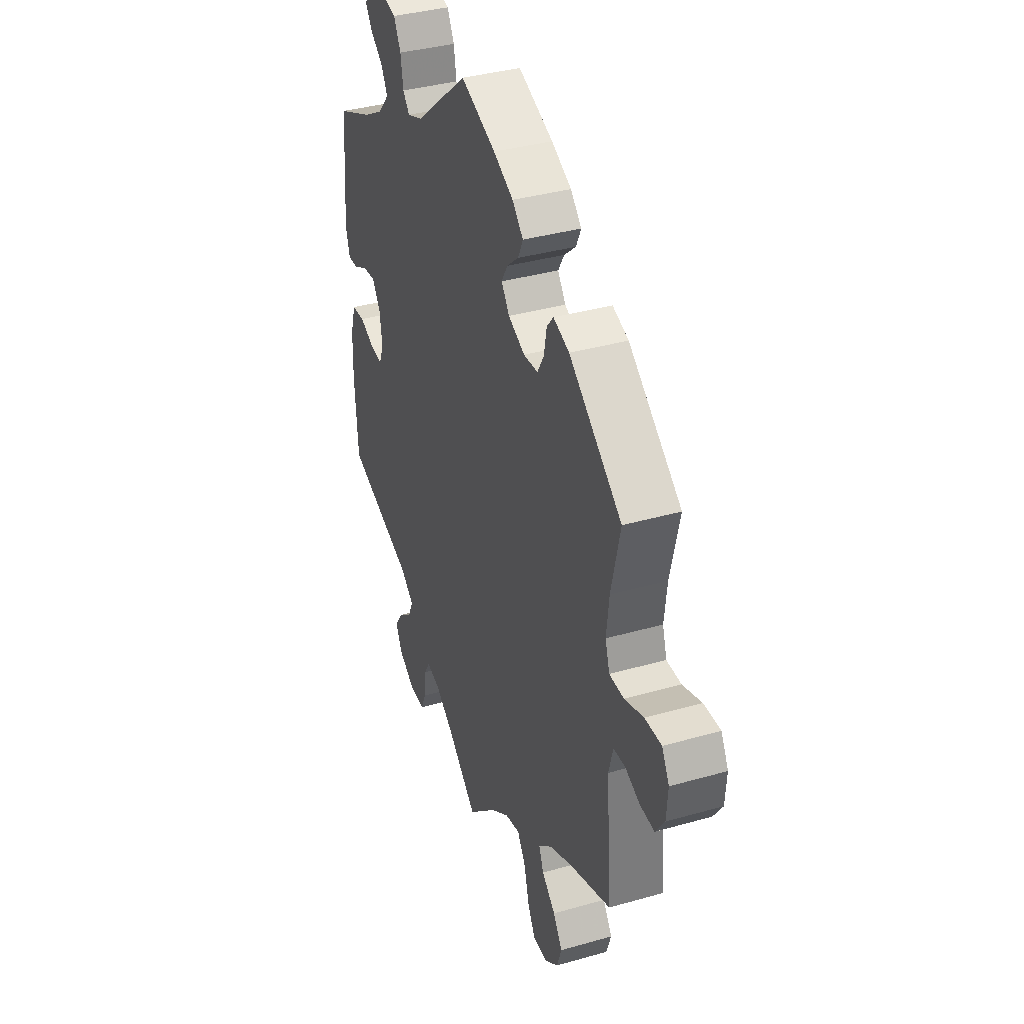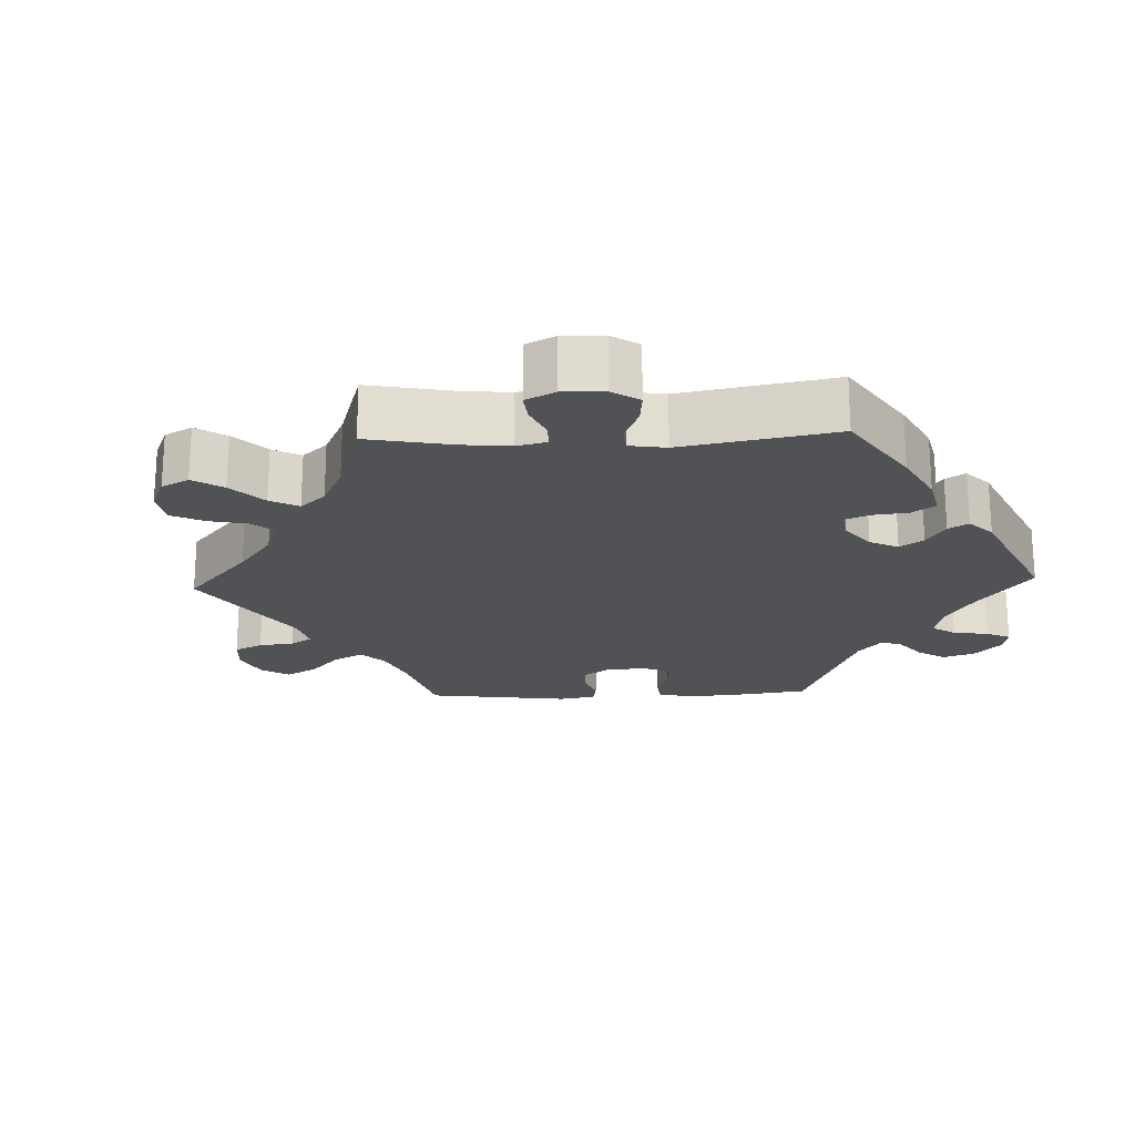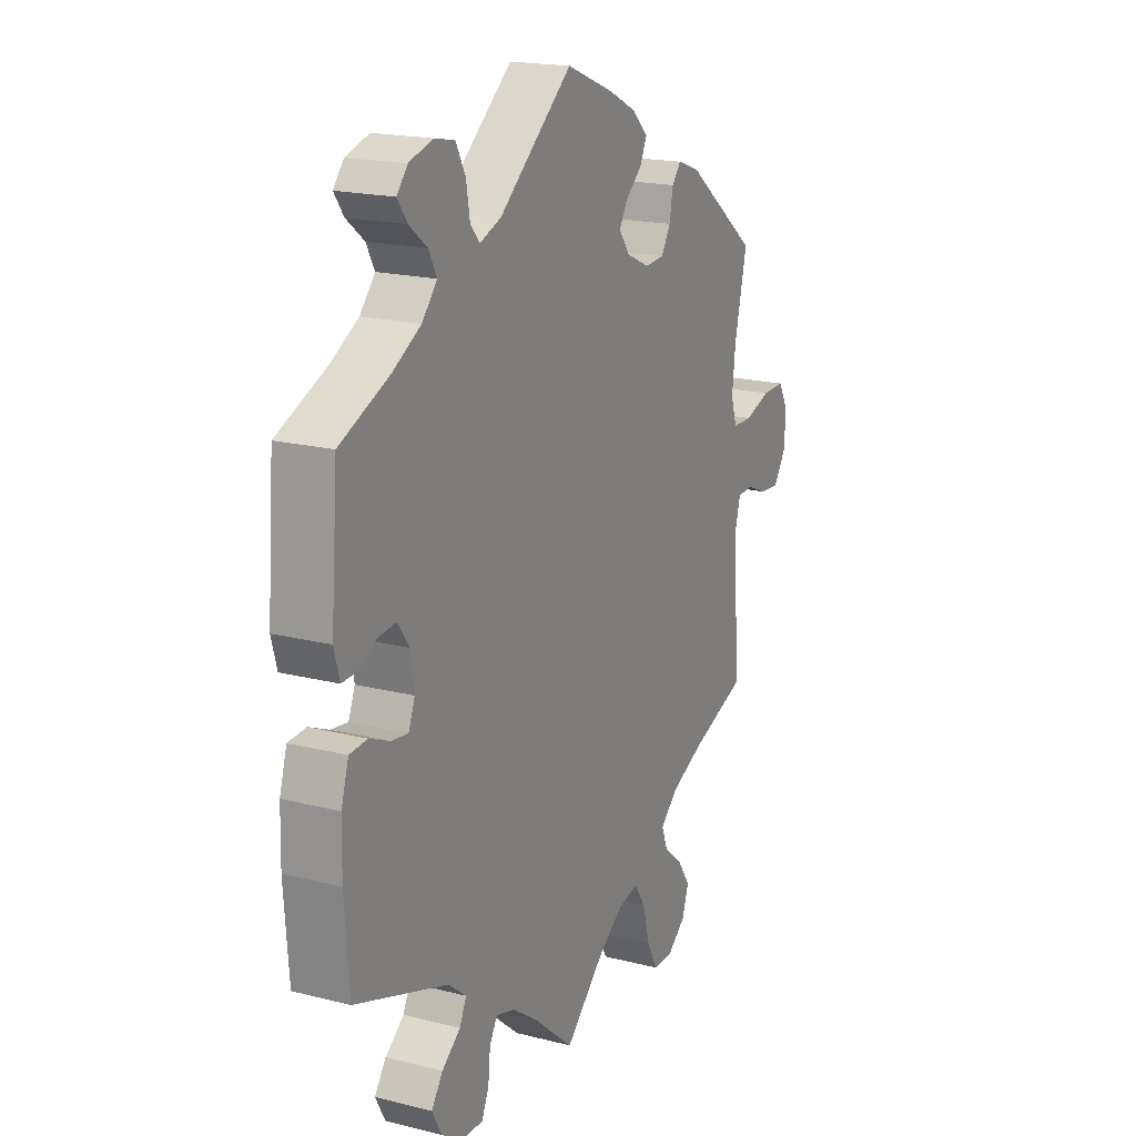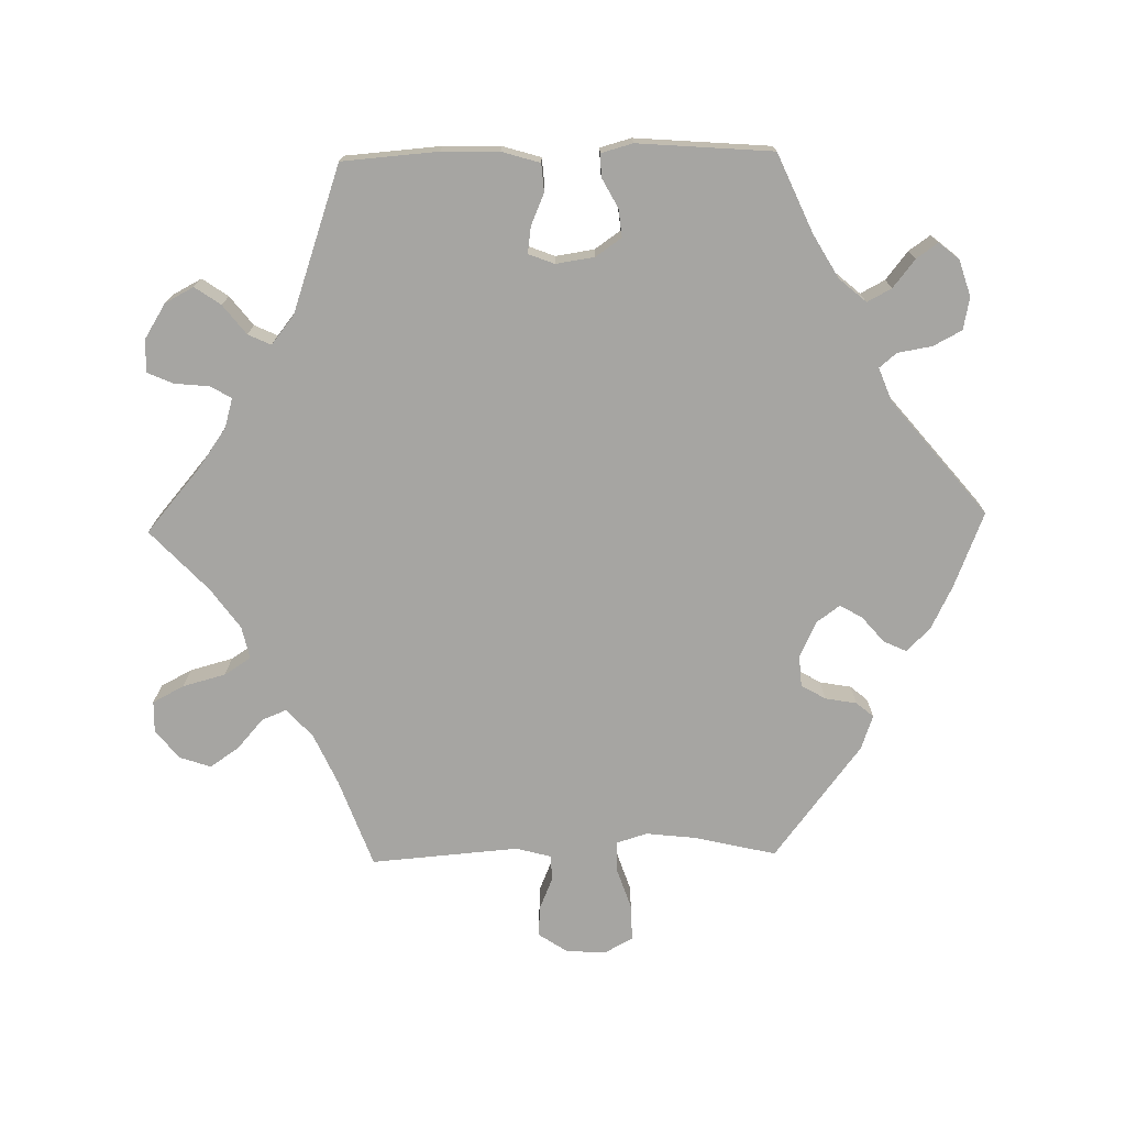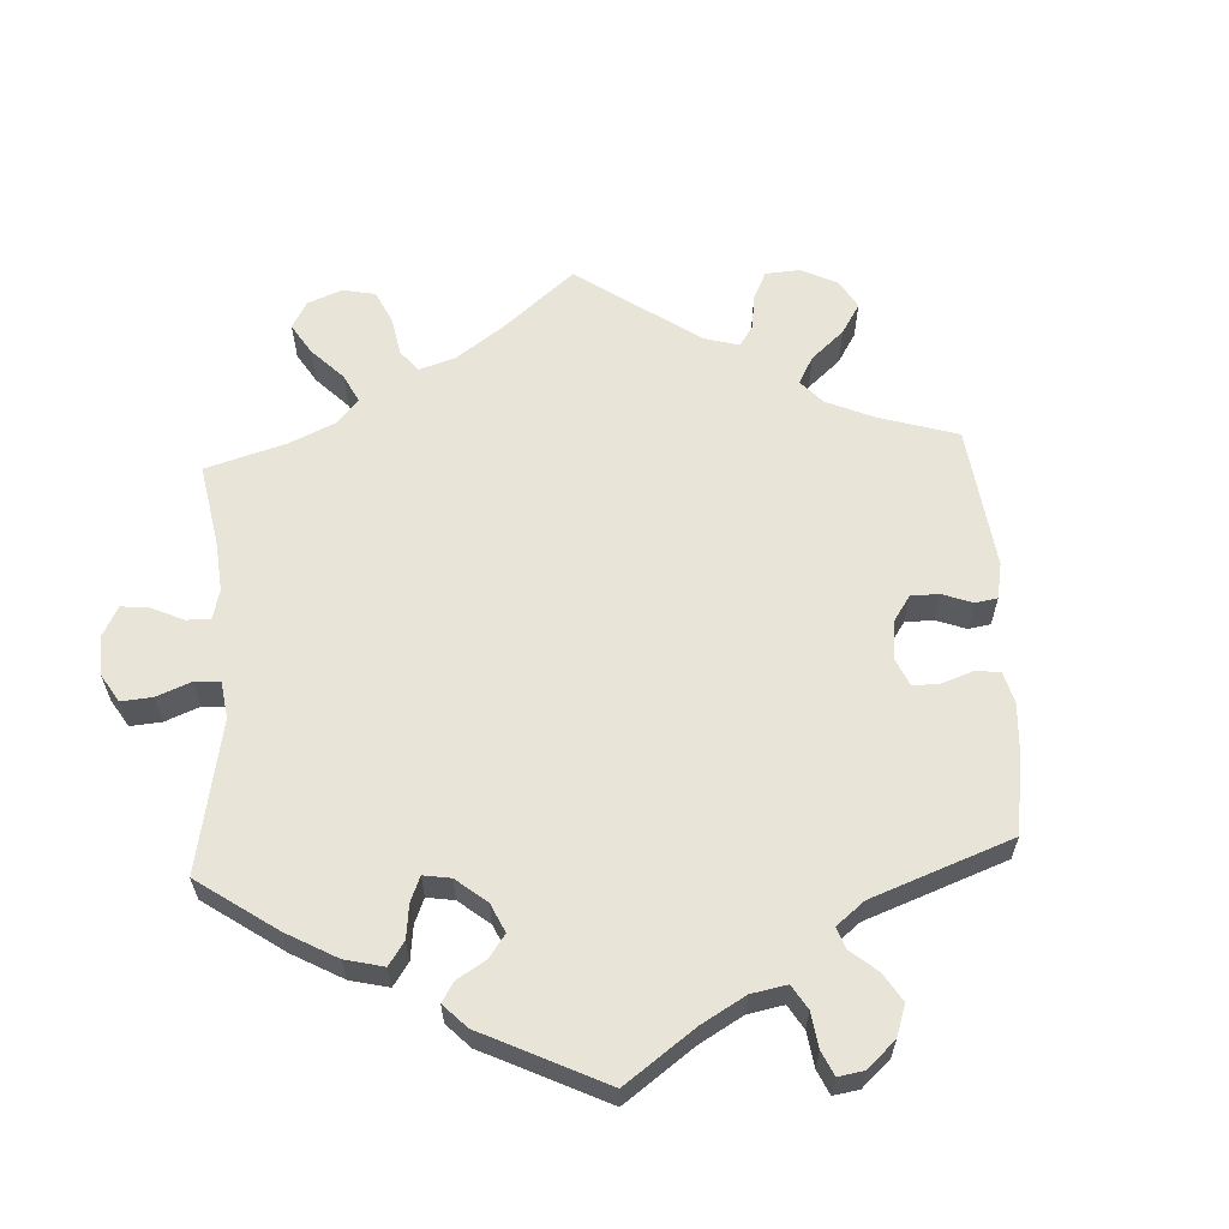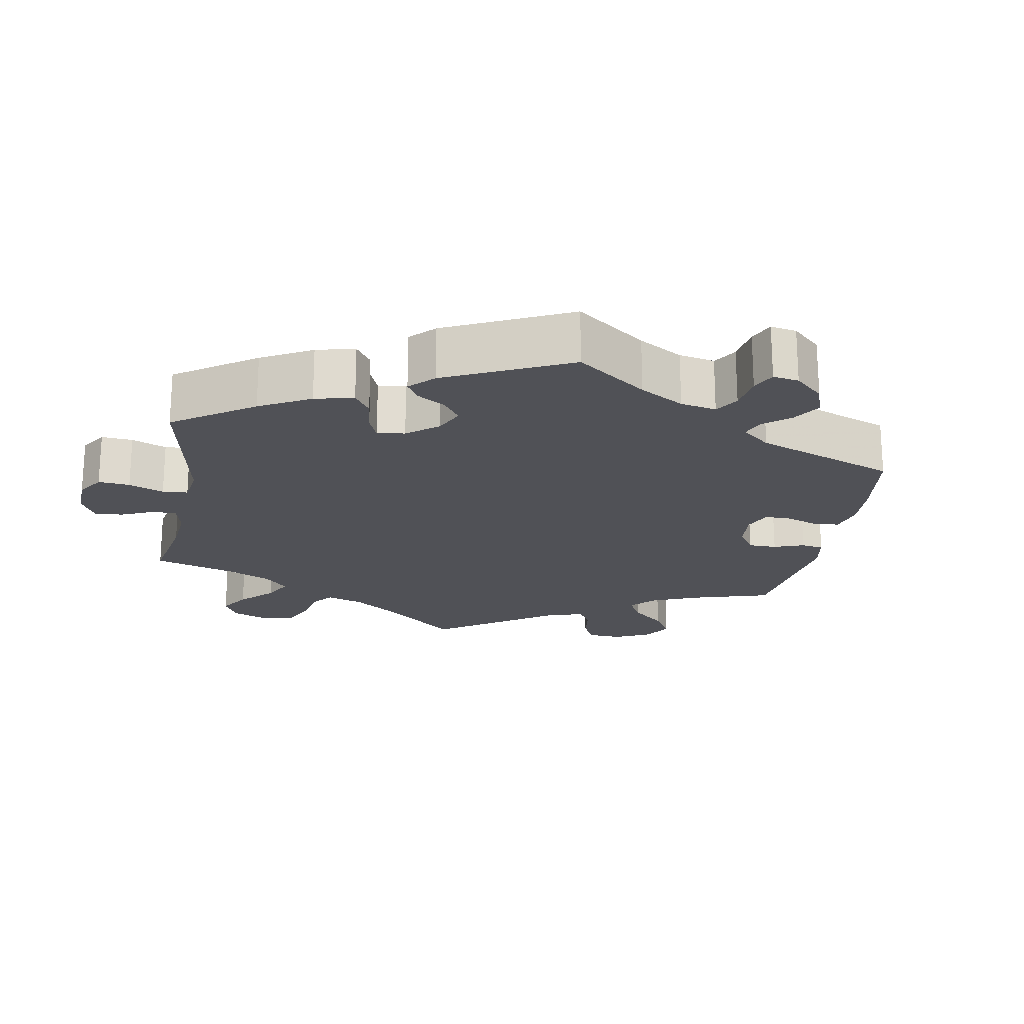
<metadata>
{"format":"obj","ext":"obj","renderer":"f3d","projection":"perspective","resolution":1024,"background":"white","views":[{"elev":36.8,"azim":69.7,"up":"+Z"},{"elev":-20.7,"azim":-147.8,"up":"+Y"},{"elev":18.7,"azim":-64.1,"up":"+Z"},{"elev":-73.8,"azim":-88.7,"up":"+Y"},{"elev":61.3,"azim":-63.1,"up":"+Y"},{"elev":-20.3,"azim":-70.3,"up":"+Y"}]}
</metadata>
<code>
v 0.376 0.07 -0.334
v 0.305 0.07 -0.366
v 0.265 0.07 -0.402
v 0.279 0.07 -0.437
v 0.32 0.07 -0.473
v 0.348 0.07 -0.514
v 0.333 0.07 -0.558
v 0.292 0.07 -0.59
v 0.249 0.07 -0.589
v 0.226 0.07 -0.545
v 0.21 0.07 -0.485
v 0.186 0.07 -0.448
v 0.141 0.07 -0.458
v 0.085 0.07 -0.498
v 0 0.07 -0.578
v -0.09 0.07 -0.501
v -0.145 0.07 -0.462
v -0.186 0.07 -0.45
v -0.203 0.07 -0.479
v -0.208 0.07 -0.528
v -0.224 0.07 -0.564
v -0.27 0.07 -0.562
v -0.318 0.07 -0.532
v -0.339 0.07 -0.492
v -0.314 0.07 -0.456
v -0.273 0.07 -0.424
v -0.258 0.07 -0.392
v -0.298 0.07 -0.36
v -0.501 0.07 -0.289
v -0.511 0.07 -0.155
v -0.509 0.07 -0.075
v -0.493 0.07 -0.022
v -0.454 0.07 -0.019
v -0.41 0.07 -0.038
v -0.373 0.07 -0.043
v -0.359 0.07 -0.007
v -0.367 0.07 0.047
v -0.392 0.07 0.083
v -0.431 0.07 0.079
v -0.472 0.07 0.057
v -0.504 0.07 0.056
v -0.516 0.07 0.1
v -0.501 0.07 0.289
v -0.392 0.07 0.337
v -0.331 0.07 0.372
v -0.298 0.07 0.41
v -0.316 0.07 0.444
v -0.355 0.07 0.475
v -0.376 0.07 0.505
v -0.353 0.07 0.533
v -0.302 0.07 0.549
v -0.257 0.07 0.54
v -0.236 0.07 0.5
v -0.228 0.07 0.452
v -0.208 0.07 0.428
v -0.161 0.07 0.446
v -0.001 0.07 0.578
v 0.104 0.07 0.536
v 0.164 0.07 0.506
v 0.197 0.07 0.473
v 0.182 0.07 0.441
v 0.146 0.07 0.41
v 0.128 0.07 0.379
v 0.152 0.07 0.346
v 0.202 0.07 0.323
v 0.245 0.07 0.326
v 0.265 0.07 0.36
v 0.273 0.07 0.404
v 0.293 0.07 0.428
v 0.341 0.07 0.411
v 0.5 0.07 0.289
v 0.473 0.07 0.174
v 0.465 0.07 0.105
v 0.478 0.07 0.063
v 0.522 0.07 0.062
v 0.579 0.07 0.081
v 0.629 0.07 0.082
v 0.651 0.07 0.042
v 0.647 0.07 -0.014
v 0.62 0.07 -0.054
v 0.577 0.07 -0.051
v 0.532 0.07 -0.032
v 0.497 0.07 -0.034
v 0.484 0.07 -0.083
v 0.5 0.07 -0.289
v 0.376 0 -0.334
v 0.305 0 -0.366
v 0.265 0 -0.402
v 0.279 0 -0.437
v 0.32 0 -0.473
v 0.348 0 -0.514
v 0.333 0 -0.558
v 0.292 0 -0.59
v 0.249 0 -0.589
v 0.226 0 -0.545
v 0.21 0 -0.485
v 0.186 0 -0.448
v 0.141 0 -0.458
v 0.085 0 -0.498
v 0 0 -0.578
v -0.09 0 -0.501
v -0.145 0 -0.462
v -0.186 0 -0.45
v -0.203 0 -0.479
v -0.208 0 -0.528
v -0.224 0 -0.564
v -0.27 0 -0.562
v -0.318 0 -0.532
v -0.339 0 -0.492
v -0.314 0 -0.456
v -0.273 0 -0.424
v -0.258 0 -0.392
v -0.298 0 -0.36
v -0.501 0 -0.289
v -0.511 0 -0.155
v -0.509 0 -0.075
v -0.493 0 -0.022
v -0.454 0 -0.019
v -0.41 0 -0.038
v -0.373 0 -0.043
v -0.359 0 -0.007
v -0.367 0 0.047
v -0.392 0 0.083
v -0.431 0 0.079
v -0.472 0 0.057
v -0.504 0 0.056
v -0.516 0 0.1
v -0.501 0 0.289
v -0.392 0 0.337
v -0.331 0 0.372
v -0.298 0 0.41
v -0.316 0 0.444
v -0.355 0 0.475
v -0.376 0 0.505
v -0.353 0 0.533
v -0.302 0 0.549
v -0.257 0 0.54
v -0.236 0 0.5
v -0.228 0 0.452
v -0.208 0 0.428
v -0.161 0 0.446
v -0.001 0 0.578
v 0.104 0 0.536
v 0.164 0 0.506
v 0.197 0 0.473
v 0.182 0 0.441
v 0.146 0 0.41
v 0.128 0 0.379
v 0.152 0 0.346
v 0.202 0 0.323
v 0.245 0 0.326
v 0.265 0 0.36
v 0.273 0 0.404
v 0.293 0 0.428
v 0.341 0 0.411
v 0.5 0 0.289
v 0.473 0 0.174
v 0.465 0 0.105
v 0.478 0 0.063
v 0.522 0 0.062
v 0.579 0 0.081
v 0.629 0 0.082
v 0.651 0 0.042
v 0.647 0 -0.014
v 0.62 0 -0.054
v 0.577 0 -0.051
v 0.532 0 -0.032
v 0.497 0 -0.034
v 0.484 0 -0.083
v 0.5 0 -0.289
f 84 85 1
f 83 84 1 2
f 79 80 81 82
f 79 82 83
f 78 79 83
f 75 76 77 78
f 74 75 78 83
f 73 74 83 2
f 69 70 71 72
f 67 68 69 72
f 66 67 72 73
f 65 66 73 2
f 59 60 61 62
f 59 62 63
f 56 57 58 59
f 55 56 59 63
f 51 52 53 54
f 49 50 51 54
f 47 48 49 54
f 46 47 54 55
f 45 46 55 63
f 41 42 43 44
f 39 40 41 44
f 38 39 44 45
f 37 38 45 63
f 31 32 33 34
f 31 34 35
f 28 29 30 31
f 27 28 31 35
f 23 24 25 26
f 23 26 27
f 22 23 27
f 19 20 21 22
f 18 19 22 27
f 17 18 27 35
f 14 15 16
f 13 14 16 17
f 12 13 17 35
f 8 9 10 11
f 8 11 12
f 7 8 12
f 4 5 6 7
f 4 7 12
f 3 4 12 35
f 64 65 2 3
f 36 37 63 64
f 3 35 36 64
f 86 170 169
f 87 86 169 168
f 167 166 165 164
f 168 167 164
f 168 164 163
f 163 162 161 160
f 168 163 160 159
f 87 168 159 158
f 157 156 155 154
f 157 154 153 152
f 158 157 152 151
f 87 158 151 150
f 147 146 145 144
f 148 147 144
f 144 143 142 141
f 148 144 141 140
f 139 138 137 136
f 139 136 135 134
f 139 134 133 132
f 140 139 132 131
f 148 140 131 130
f 129 128 127 126
f 129 126 125 124
f 130 129 124 123
f 148 130 123 122
f 119 118 117 116
f 120 119 116
f 116 115 114 113
f 120 116 113 112
f 111 110 109 108
f 112 111 108
f 112 108 107
f 107 106 105 104
f 112 107 104 103
f 120 112 103 102
f 101 100 99
f 102 101 99 98
f 120 102 98 97
f 96 95 94 93
f 97 96 93
f 97 93 92
f 92 91 90 89
f 97 92 89
f 120 97 89 88
f 88 87 150 149
f 149 148 122 121
f 149 121 120 88
f 1 86 87 2
f 2 87 88 3
f 3 88 89 4
f 4 89 90 5
f 5 90 91 6
f 6 91 92 7
f 7 92 93 8
f 8 93 94 9
f 9 94 95 10
f 10 95 96 11
f 11 96 97 12
f 12 97 98 13
f 13 98 99 14
f 14 99 100 15
f 15 100 101 16
f 16 101 102 17
f 17 102 103 18
f 18 103 104 19
f 19 104 105 20
f 20 105 106 21
f 21 106 107 22
f 22 107 108 23
f 23 108 109 24
f 24 109 110 25
f 25 110 111 26
f 26 111 112 27
f 27 112 113 28
f 28 113 114 29
f 29 114 115 30
f 30 115 116 31
f 31 116 117 32
f 32 117 118 33
f 33 118 119 34
f 34 119 120 35
f 35 120 121 36
f 36 121 122 37
f 37 122 123 38
f 38 123 124 39
f 39 124 125 40
f 40 125 126 41
f 41 126 127 42
f 42 127 128 43
f 43 128 129 44
f 44 129 130 45
f 45 130 131 46
f 46 131 132 47
f 47 132 133 48
f 48 133 134 49
f 49 134 135 50
f 50 135 136 51
f 51 136 137 52
f 52 137 138 53
f 53 138 139 54
f 54 139 140 55
f 55 140 141 56
f 56 141 142 57
f 57 142 143 58
f 58 143 144 59
f 59 144 145 60
f 60 145 146 61
f 61 146 147 62
f 62 147 148 63
f 63 148 149 64
f 64 149 150 65
f 65 150 151 66
f 66 151 152 67
f 67 152 153 68
f 68 153 154 69
f 69 154 155 70
f 70 155 156 71
f 71 156 157 72
f 72 157 158 73
f 73 158 159 74
f 74 159 160 75
f 75 160 161 76
f 76 161 162 77
f 77 162 163 78
f 78 163 164 79
f 79 164 165 80
f 80 165 166 81
f 81 166 167 82
f 82 167 168 83
f 83 168 169 84
f 84 169 170 85
f 85 170 86 1

</code>
